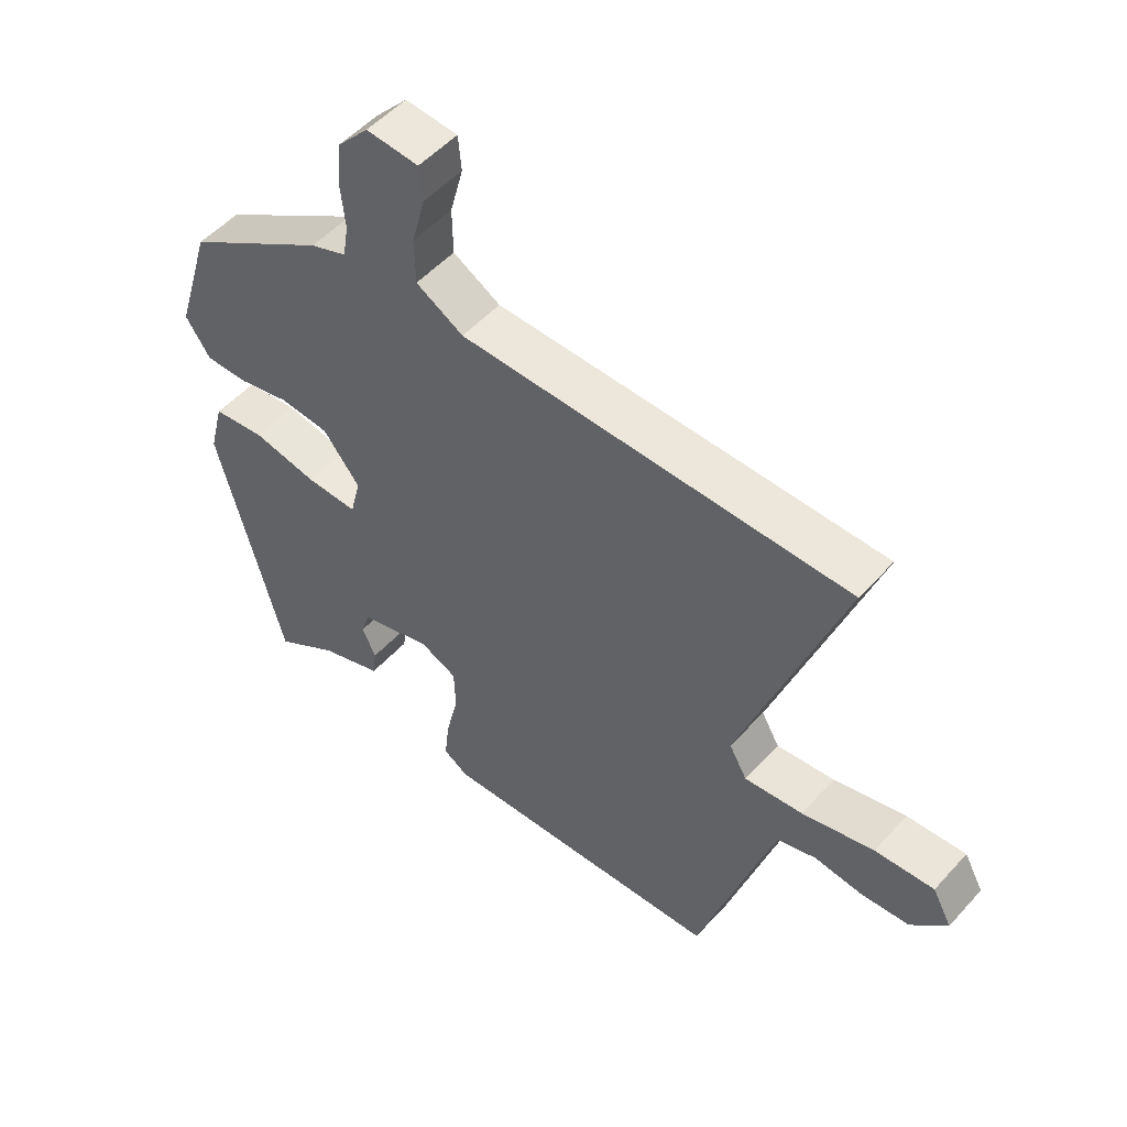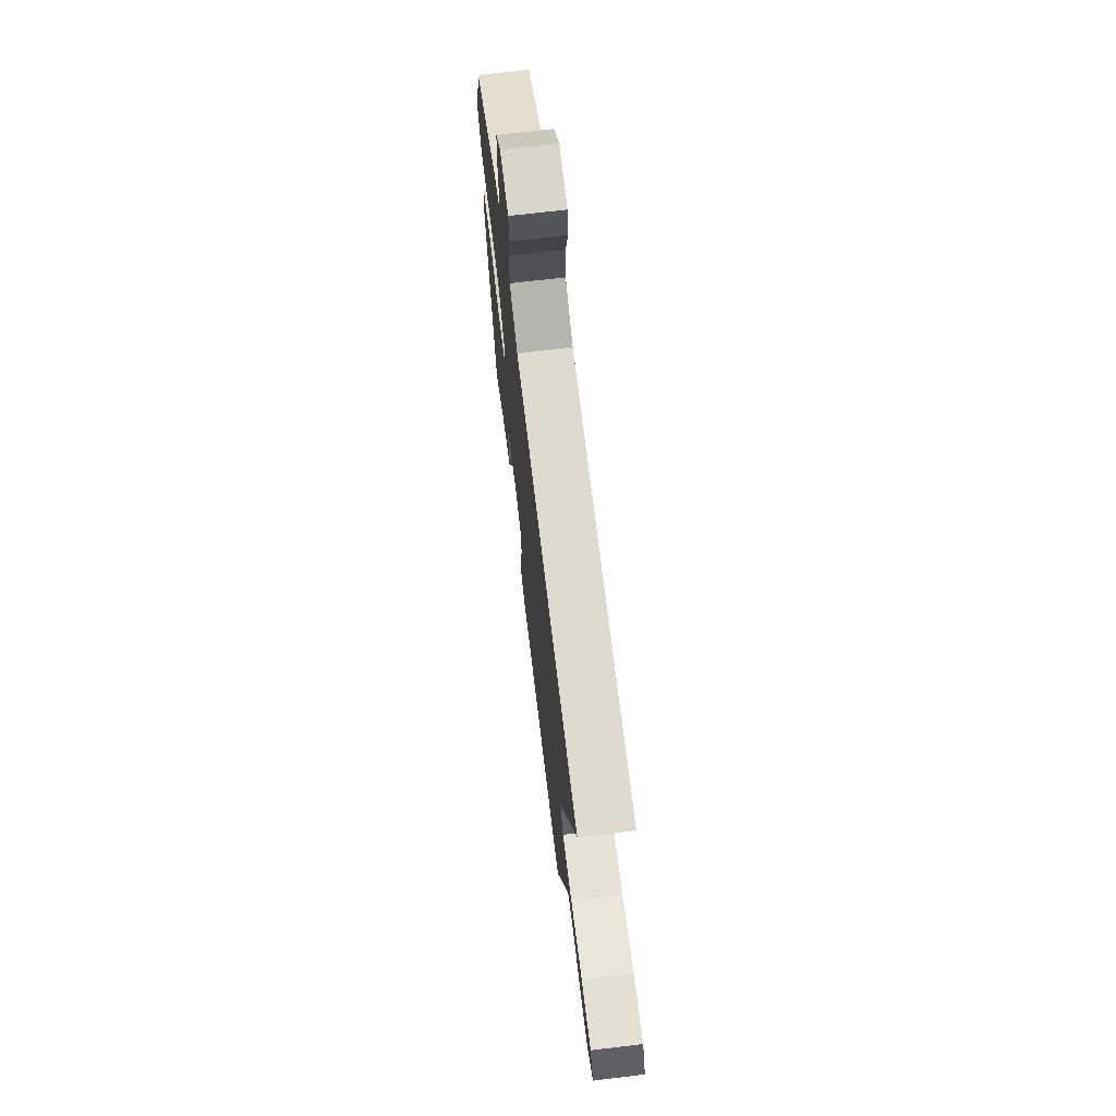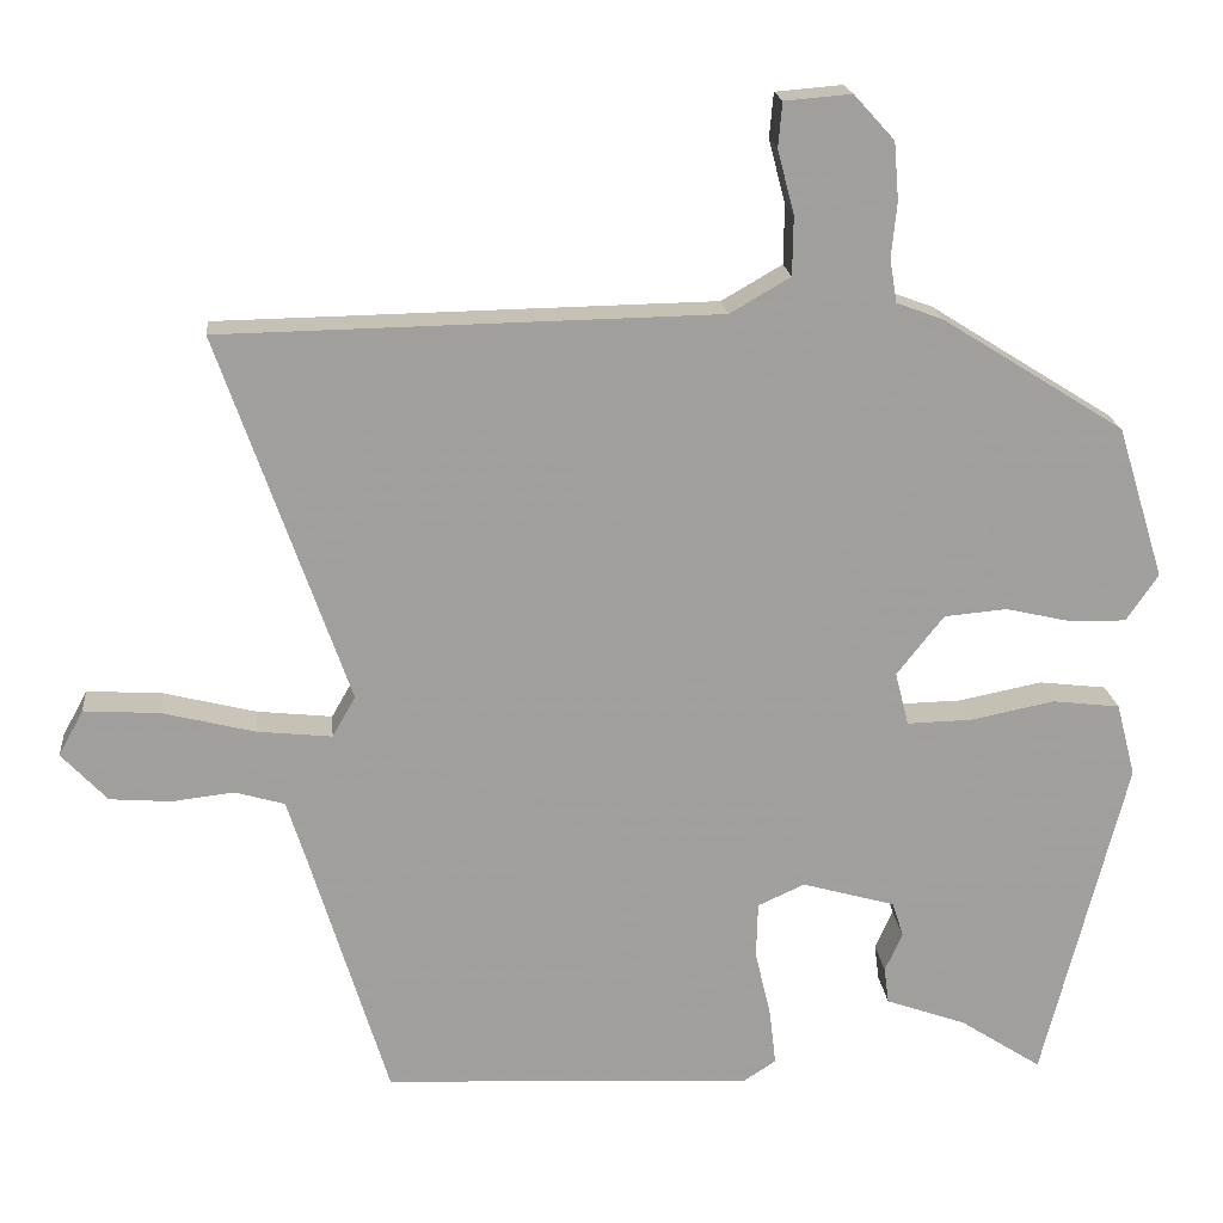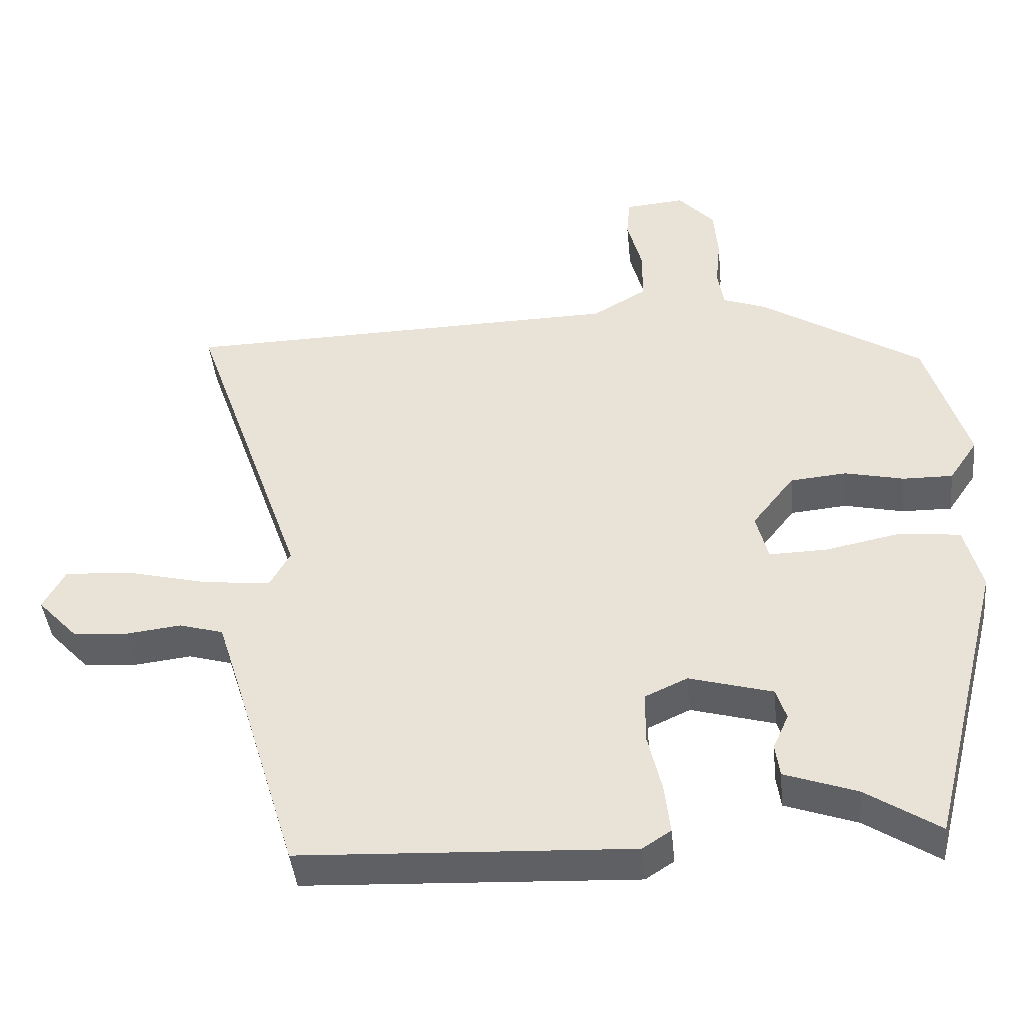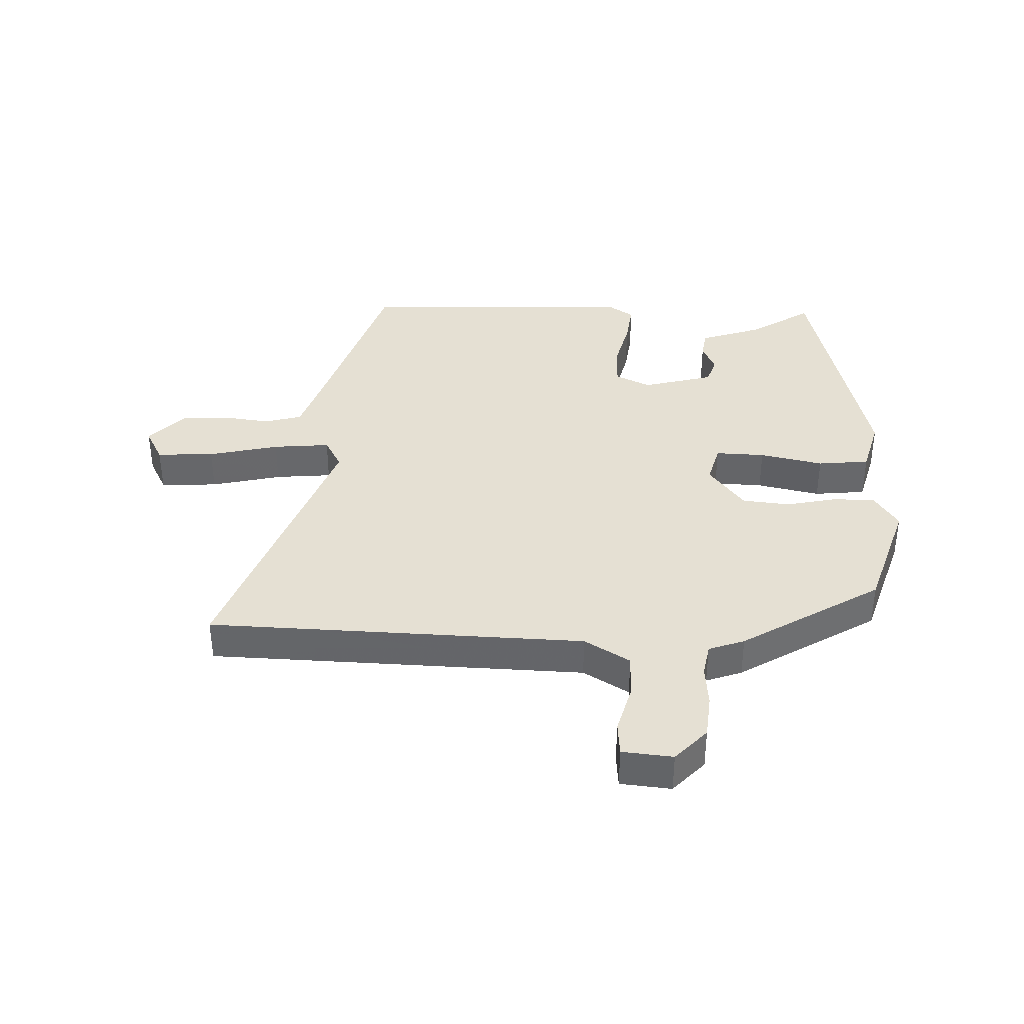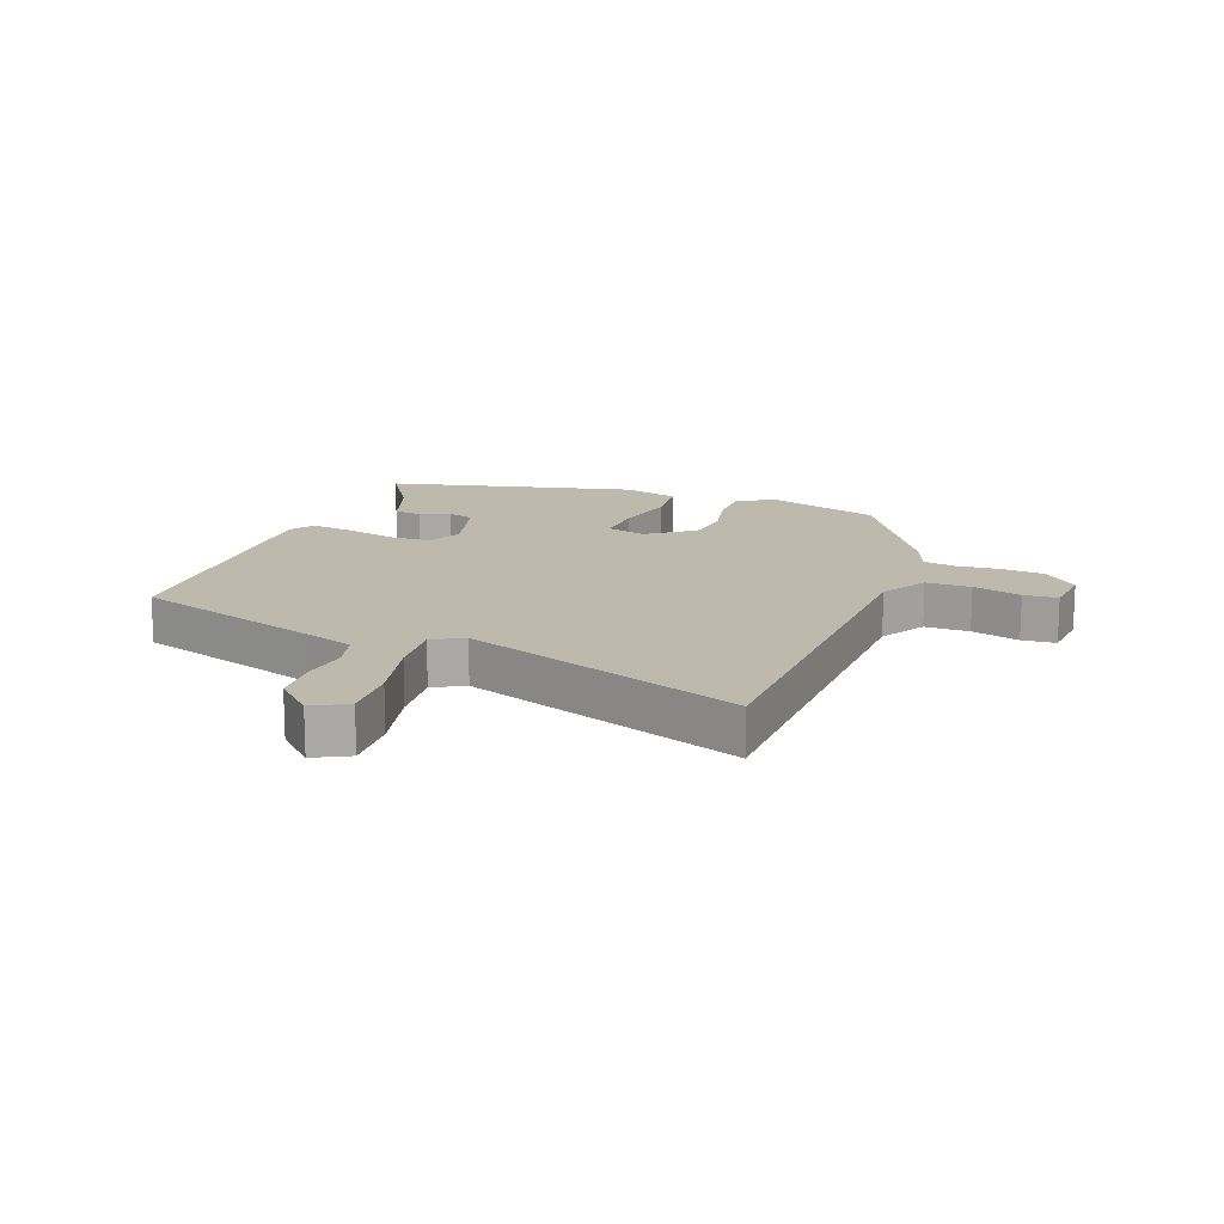
<metadata>
{"format":"obj","ext":"obj","renderer":"f3d","projection":"perspective","resolution":1024,"background":"white","views":[{"elev":52.0,"azim":-139.3,"up":"+Z"},{"elev":70.0,"azim":-96.8,"up":"+Z"},{"elev":18.9,"azim":-5.6,"up":"+Z"},{"elev":-43.0,"azim":5.8,"up":"+Z"},{"elev":37.9,"azim":2.8,"up":"+Y"},{"elev":15.2,"azim":-68.6,"up":"+Y"}]}
</metadata>
<code>
v 0.489 0.07 0.353
v 0.548 0.07 0.162
v 0.508 0.07 0.103
v 0.438 0.07 0.104
v 0.355 0.07 0.123
v 0.276 0.07 0.116
v 0.217 0.07 0.041
v 0.234 0.07 -0.026
v 0.316 0.07 -0.024
v 0.421 0.07 -0.003
v 0.506 0.07 -0.013
v 0.53 0.07 -0.105
v 0.425 0.07 -0.518
v 0.322 0.07 -0.451
v 0.221 0.07 -0.415
v 0.215 0.07 -0.369
v 0.237 0.07 -0.32
v 0.223 0.07 -0.276
v 0.106 0.07 -0.243
v 0.047 0.07 -0.27
v 0.045 0.07 -0.34
v 0.065 0.07 -0.425
v 0.073 0.07 -0.495
v 0.033 0.07 -0.521
v -0.431 0.07 -0.499
v -0.526 0.07 -0.189
v -0.553 0.07 -0.104
v -0.615 0.07 -0.086
v -0.693 0.07 -0.095
v -0.77 0.07 -0.089
v -0.827 0.07 -0.028
v -0.796 0.07 0.029
v -0.701 0.07 0.023
v -0.585 0.07 -0.006
v -0.491 0.07 -0.016
v -0.462 0.07 0.035
v -0.624 0.07 0.498
v -0.451 0.07 0.501
v -0.002 0.07 0.509
v 0.074 0.07 0.553
v 0.075 0.07 0.627
v 0.054 0.07 0.707
v 0.059 0.07 0.763
v 0.143 0.07 0.77
v 0.194 0.07 0.714
v 0.2 0.07 0.642
v 0.193 0.07 0.572
v 0.202 0.07 0.518
v 0.261 0.07 0.496
v 0.489 0 0.353
v 0.548 0 0.162
v 0.508 0 0.103
v 0.438 0 0.104
v 0.355 0 0.123
v 0.276 0 0.116
v 0.217 0 0.041
v 0.234 0 -0.026
v 0.316 0 -0.024
v 0.421 0 -0.003
v 0.506 0 -0.013
v 0.53 0 -0.105
v 0.425 0 -0.518
v 0.322 0 -0.451
v 0.221 0 -0.415
v 0.215 0 -0.369
v 0.237 0 -0.32
v 0.223 0 -0.276
v 0.106 0 -0.243
v 0.047 0 -0.27
v 0.045 0 -0.34
v 0.065 0 -0.425
v 0.073 0 -0.495
v 0.033 0 -0.521
v -0.431 0 -0.499
v -0.526 0 -0.189
v -0.553 0 -0.104
v -0.615 0 -0.086
v -0.693 0 -0.095
v -0.77 0 -0.089
v -0.827 0 -0.028
v -0.796 0 0.029
v -0.701 0 0.023
v -0.585 0 -0.006
v -0.491 0 -0.016
v -0.462 0 0.035
v -0.624 0 0.498
v -0.451 0 0.501
v -0.002 0 0.509
v 0.074 0 0.553
v 0.075 0 0.627
v 0.054 0 0.707
v 0.059 0 0.763
v 0.143 0 0.77
v 0.194 0 0.714
v 0.2 0 0.642
v 0.193 0 0.572
v 0.202 0 0.518
v 0.261 0 0.496
f 3 4 5
f 2 3 5
f 1 2 5
f 49 1 5
f 48 49 5
f 45 46 47
f 44 45 47
f 43 44 47
f 42 43 47
f 41 42 47
f 40 41 47 48
f 48 5 6
f 40 48 6
f 39 40 6
f 36 37 38
f 39 6 7
f 38 39 7
f 36 38 7
f 32 33 34
f 31 32 34
f 30 31 34
f 29 30 34
f 28 29 34
f 27 28 34 35
f 26 27 35
f 26 35 36
f 25 26 36
f 24 25 36
f 23 24 36
f 22 23 36
f 21 22 36
f 14 15 16 17
f 14 17 18
f 13 14 18
f 12 13 18
f 11 12 18
f 10 11 18
f 9 10 18
f 8 9 18 19
f 8 19 20
f 7 8 20
f 36 7 20
f 20 21 36
f 54 53 52
f 54 52 51
f 54 51 50
f 54 50 98
f 54 98 97
f 96 95 94
f 96 94 93
f 96 93 92
f 96 92 91
f 96 91 90
f 97 96 90 89
f 55 54 97
f 55 97 89
f 55 89 88
f 87 86 85
f 56 55 88
f 56 88 87
f 56 87 85
f 83 82 81
f 83 81 80
f 83 80 79
f 83 79 78
f 83 78 77
f 84 83 77 76
f 84 76 75
f 85 84 75
f 85 75 74
f 85 74 73
f 85 73 72
f 85 72 71
f 85 71 70
f 66 65 64 63
f 67 66 63
f 67 63 62
f 67 62 61
f 67 61 60
f 67 60 59
f 67 59 58
f 68 67 58 57
f 69 68 57
f 69 57 56
f 69 56 85
f 85 70 69
f 1 50 51 2
f 2 51 52 3
f 3 52 53 4
f 4 53 54 5
f 5 54 55 6
f 6 55 56 7
f 7 56 57 8
f 8 57 58 9
f 9 58 59 10
f 10 59 60 11
f 11 60 61 12
f 12 61 62 13
f 13 62 63 14
f 14 63 64 15
f 15 64 65 16
f 16 65 66 17
f 17 66 67 18
f 18 67 68 19
f 19 68 69 20
f 20 69 70 21
f 21 70 71 22
f 22 71 72 23
f 23 72 73 24
f 24 73 74 25
f 25 74 75 26
f 26 75 76 27
f 27 76 77 28
f 28 77 78 29
f 29 78 79 30
f 30 79 80 31
f 31 80 81 32
f 32 81 82 33
f 33 82 83 34
f 34 83 84 35
f 35 84 85 36
f 36 85 86 37
f 37 86 87 38
f 38 87 88 39
f 39 88 89 40
f 40 89 90 41
f 41 90 91 42
f 42 91 92 43
f 43 92 93 44
f 44 93 94 45
f 45 94 95 46
f 46 95 96 47
f 47 96 97 48
f 48 97 98 49
f 49 98 50 1

</code>
